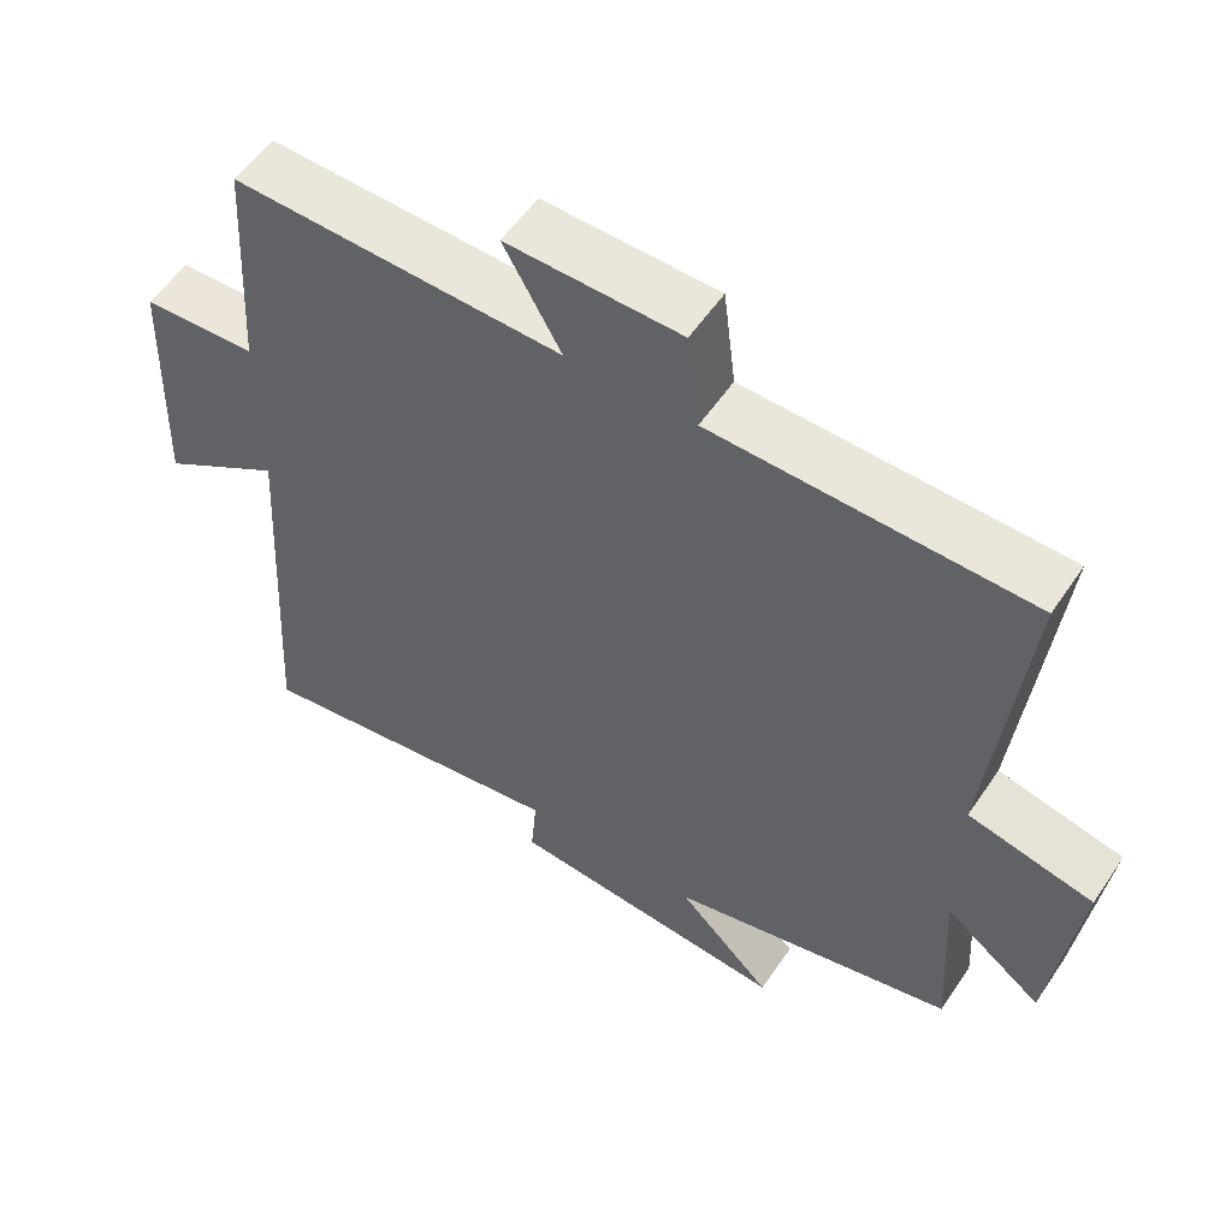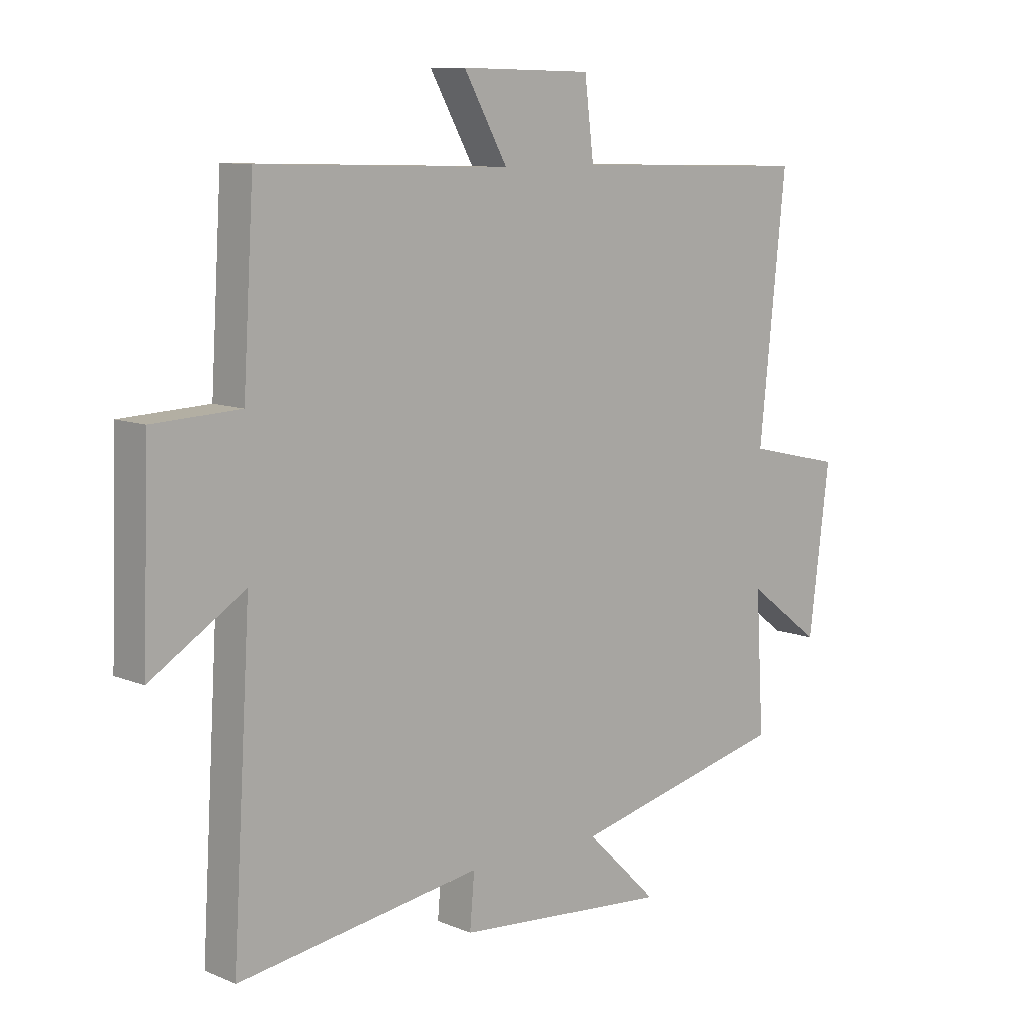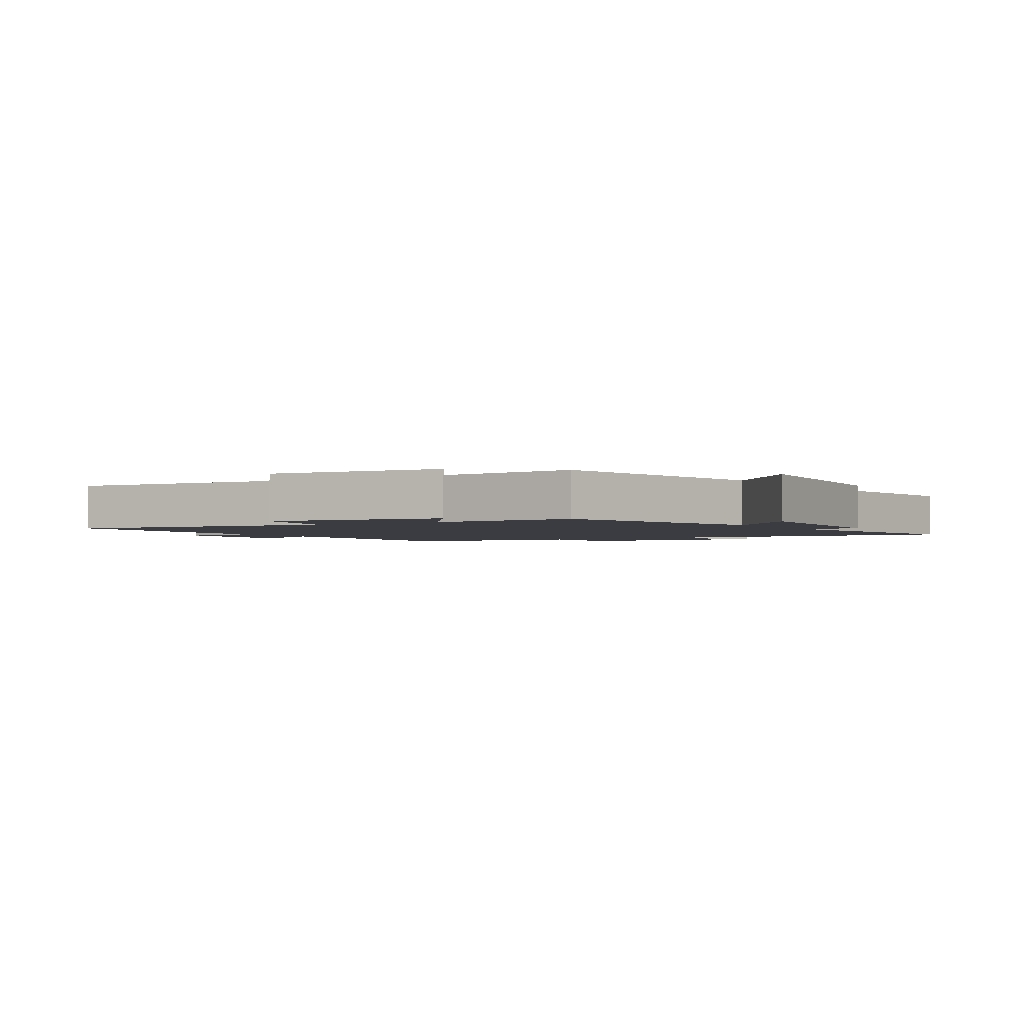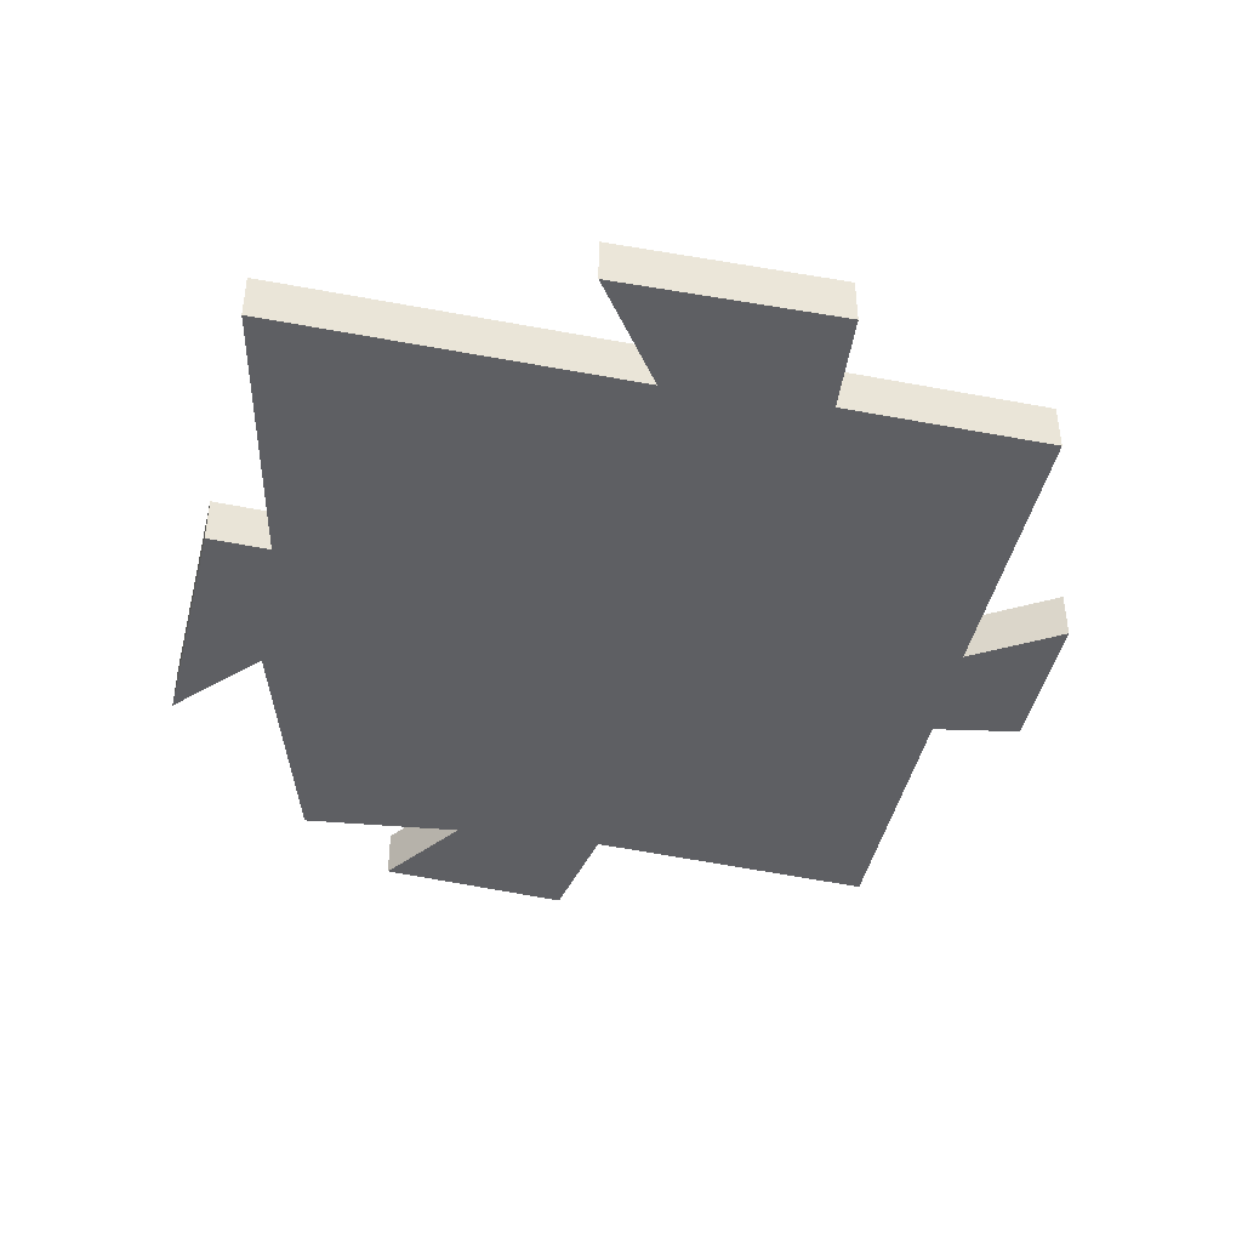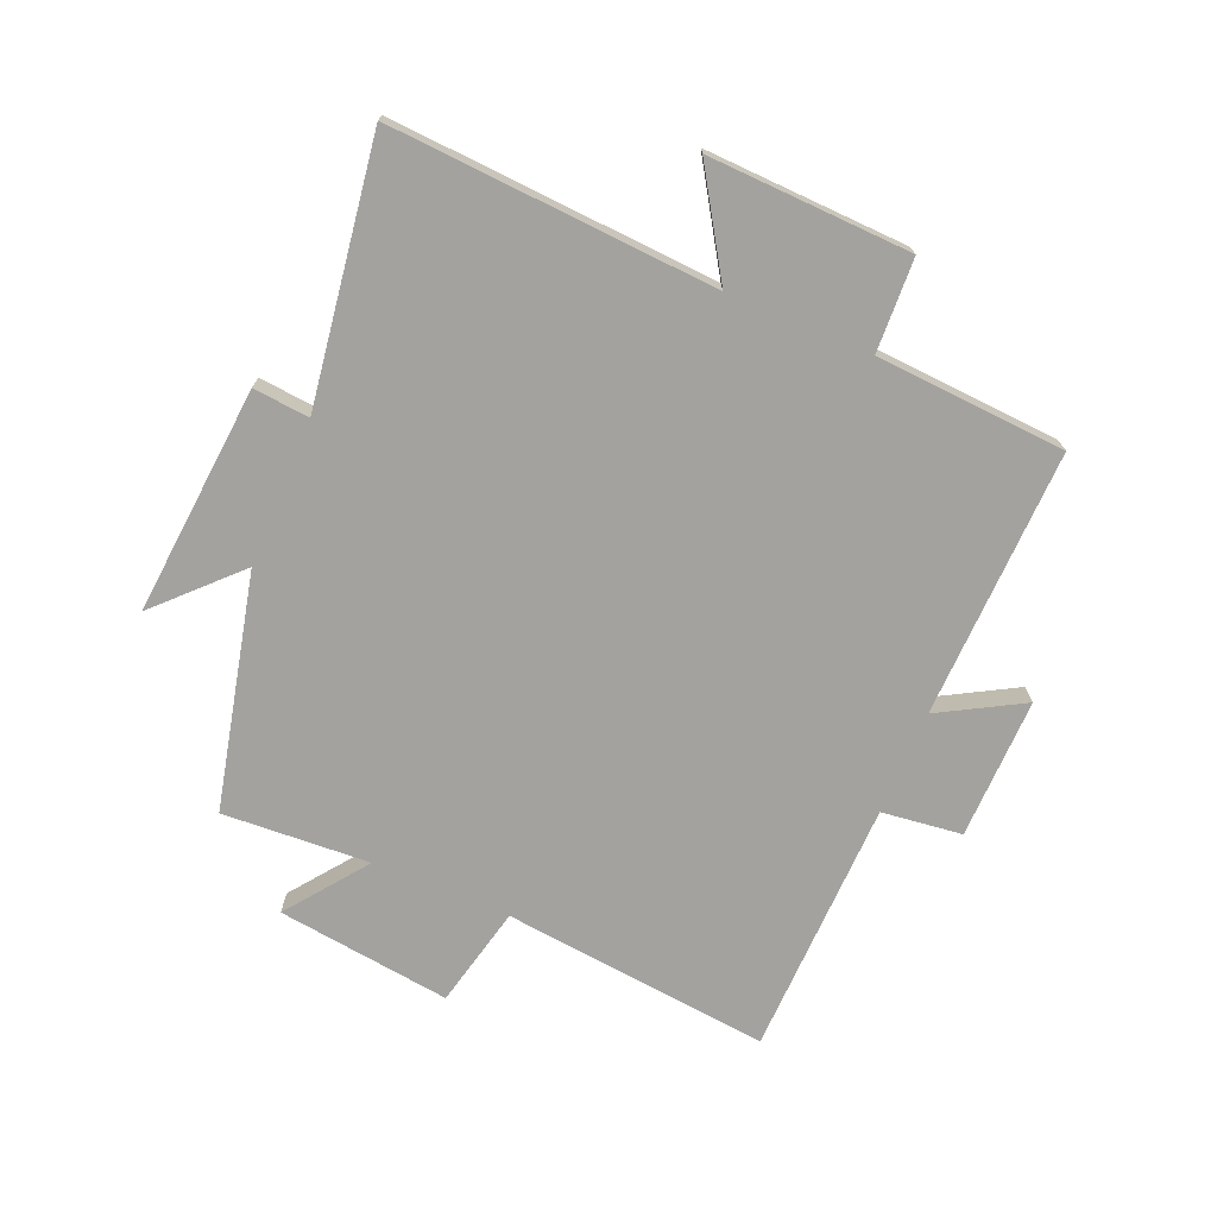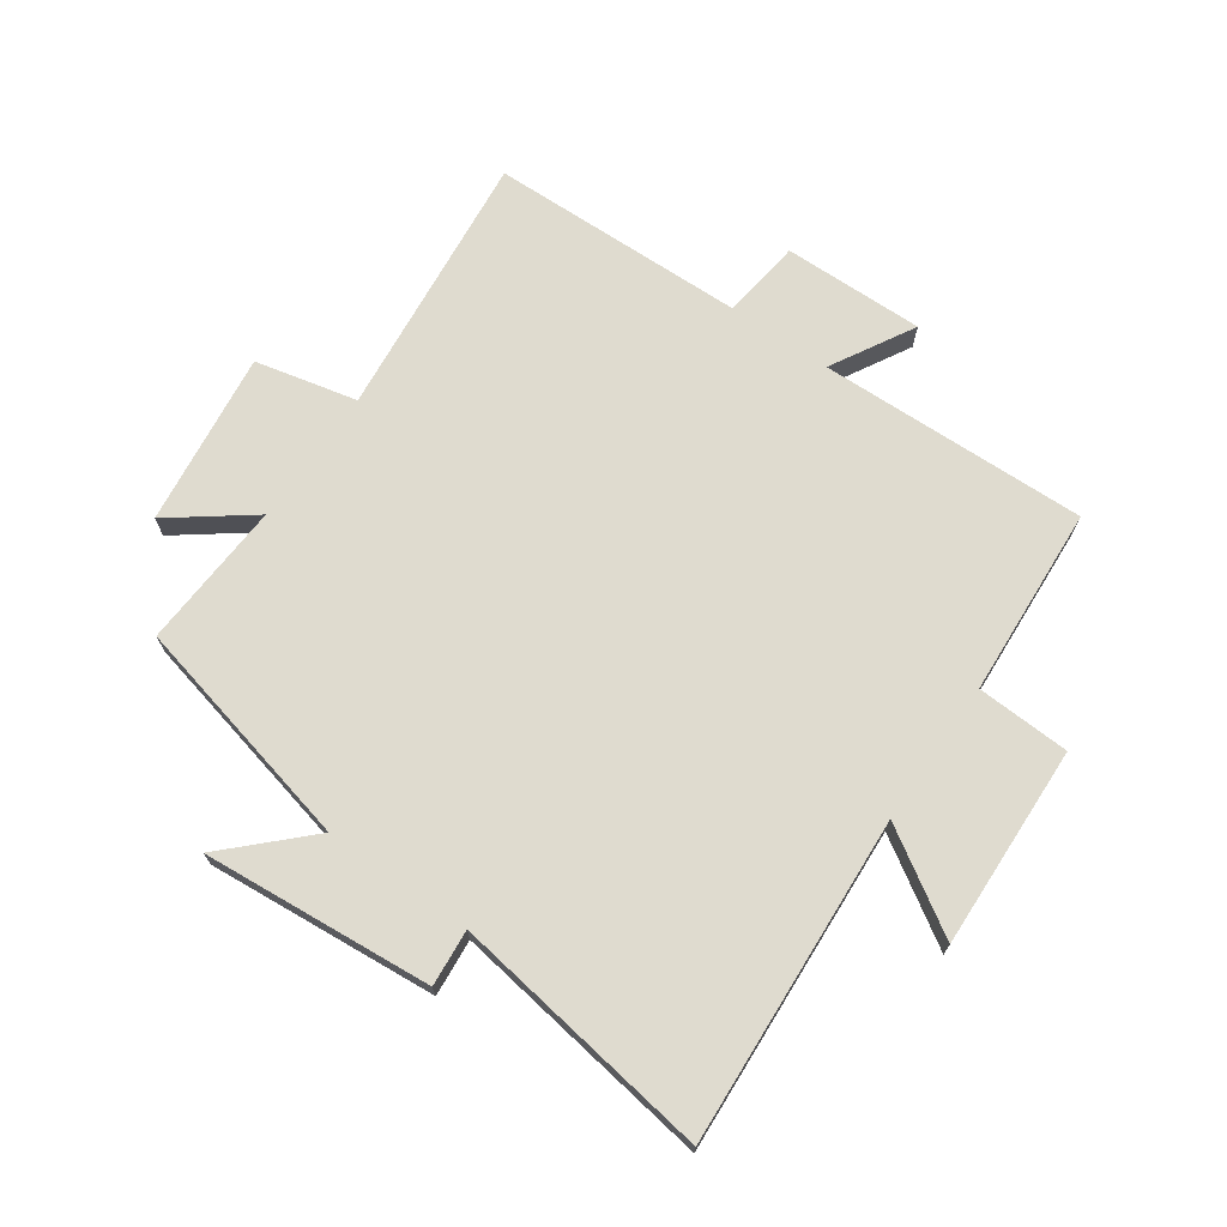
<metadata>
{"format":"obj","ext":"obj","renderer":"f3d","projection":"perspective","resolution":1024,"background":"white","views":[{"elev":55.5,"azim":33.5,"up":"+Z"},{"elev":9.6,"azim":-43.0,"up":"+Z"},{"elev":-2.2,"azim":121.7,"up":"+Y"},{"elev":-41.0,"azim":-99.6,"up":"+Y"},{"elev":-72.6,"azim":-112.9,"up":"+Y"},{"elev":70.5,"azim":-145.0,"up":"+Y"}]}
</metadata>
<code>
v -0.532 0.07 -0.563
v -0.5 0.07 -0.032
v -0.664 0.07 -0.135
v -0.652 0.07 0.195
v -0.5 0.07 0.202
v -0.481 0.07 0.512
v -0.043 0.07 0.5
v -0.119 0.07 0.635
v 0.111 0.07 0.631
v 0.127 0.07 0.5
v 0.546 0.07 0.49
v 0.5 0.07 0.053
v 0.666 0.07 0.015
v 0.63 0.07 -0.269
v 0.5 0.07 -0.171
v 0.514 0.07 -0.411
v 0.134 0.07 -0.5
v 0.26 0.07 -0.624
v -0.114 0.07 -0.592
v -0.106 0.07 -0.5
v -0.532 0 -0.563
v -0.5 0 -0.032
v -0.664 0 -0.135
v -0.652 0 0.195
v -0.5 0 0.202
v -0.481 0 0.512
v -0.043 0 0.5
v -0.119 0 0.635
v 0.111 0 0.631
v 0.127 0 0.5
v 0.546 0 0.49
v 0.5 0 0.053
v 0.666 0 0.015
v 0.63 0 -0.269
v 0.5 0 -0.171
v 0.514 0 -0.411
v 0.134 0 -0.5
v 0.26 0 -0.624
v -0.114 0 -0.592
v -0.106 0 -0.5
f 17 18 19 20
f 15 16 17 20
f 15 20 1 2
f 12 13 14 15
f 12 15 2
f 10 11 12 2
f 7 8 9 10
f 7 10 2 3
f 5 6 7
f 5 7 3
f 3 4 5
f 40 39 38 37
f 40 37 36 35
f 22 21 40 35
f 35 34 33 32
f 22 35 32
f 22 32 31 30
f 30 29 28 27
f 23 22 30 27
f 27 26 25
f 23 27 25
f 25 24 23
f 1 21 22 2
f 2 22 23 3
f 3 23 24 4
f 4 24 25 5
f 5 25 26 6
f 6 26 27 7
f 7 27 28 8
f 8 28 29 9
f 9 29 30 10
f 10 30 31 11
f 11 31 32 12
f 12 32 33 13
f 13 33 34 14
f 14 34 35 15
f 15 35 36 16
f 16 36 37 17
f 17 37 38 18
f 18 38 39 19
f 19 39 40 20
f 20 40 21 1

</code>
